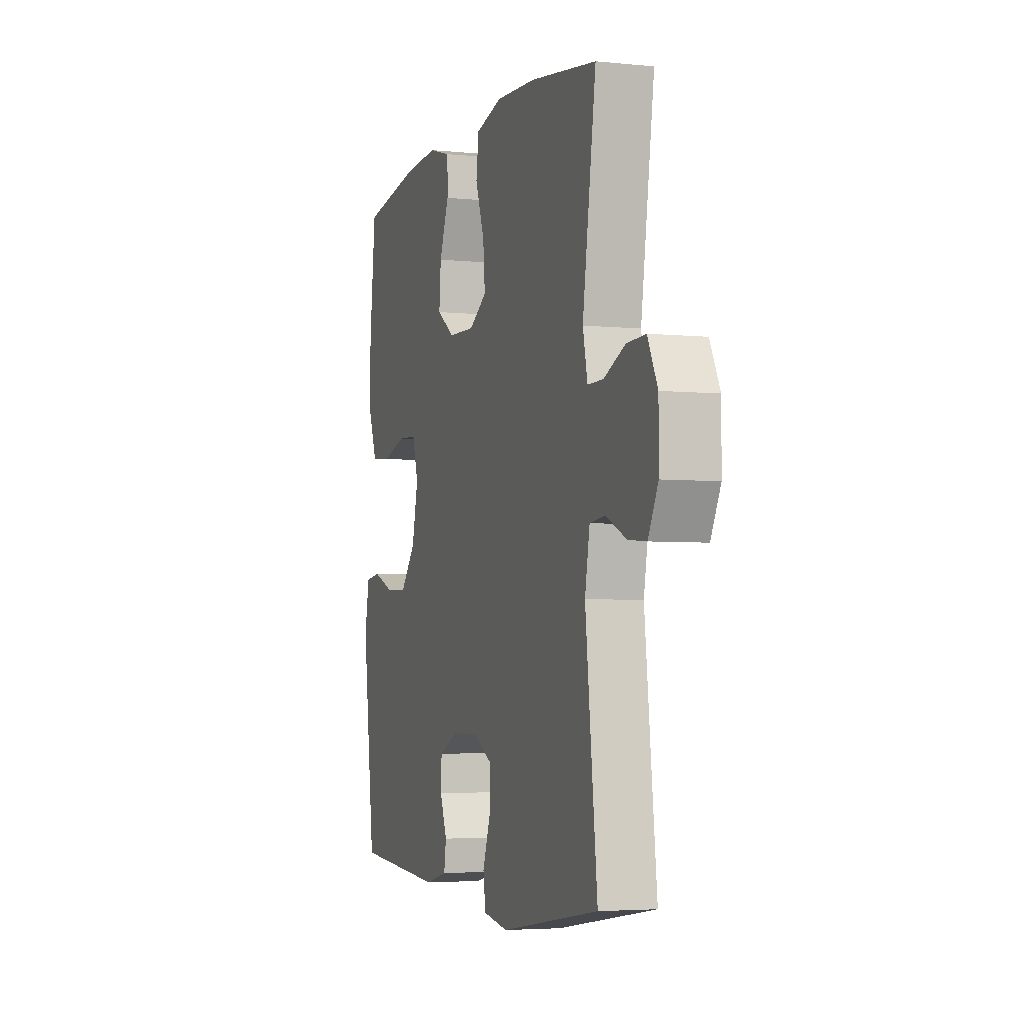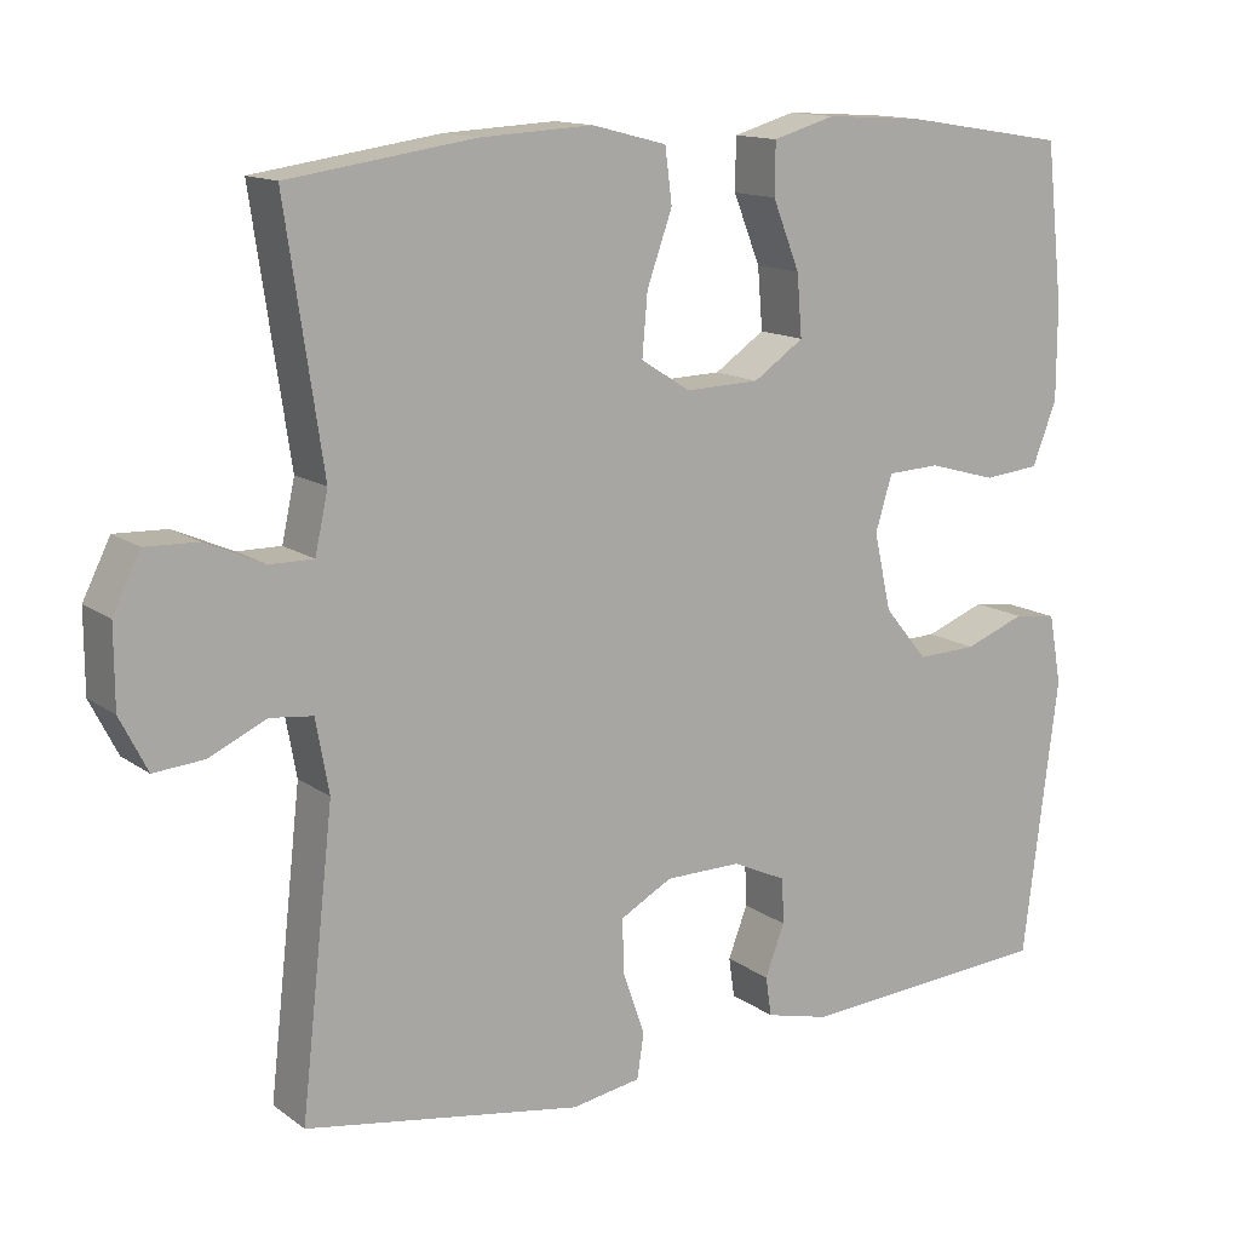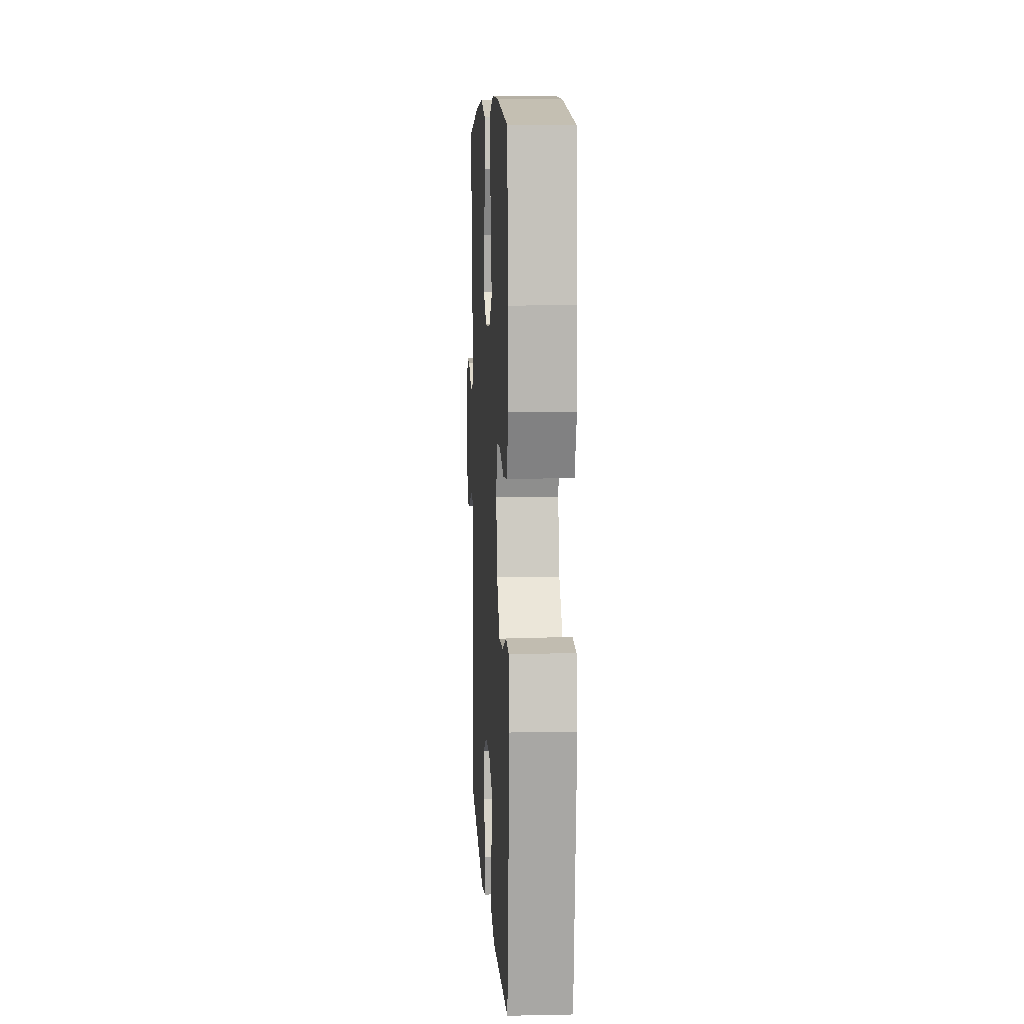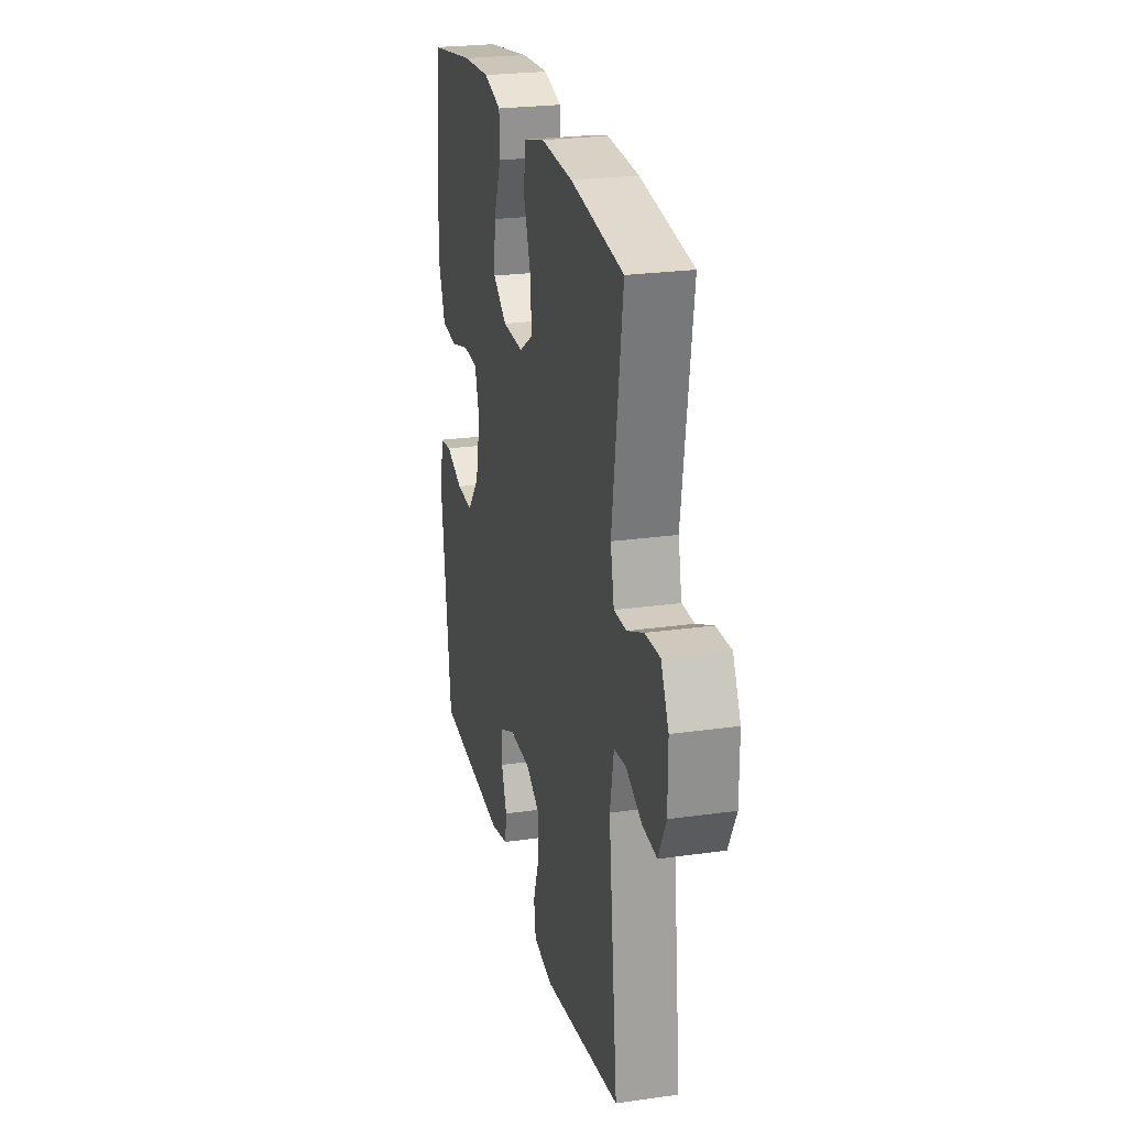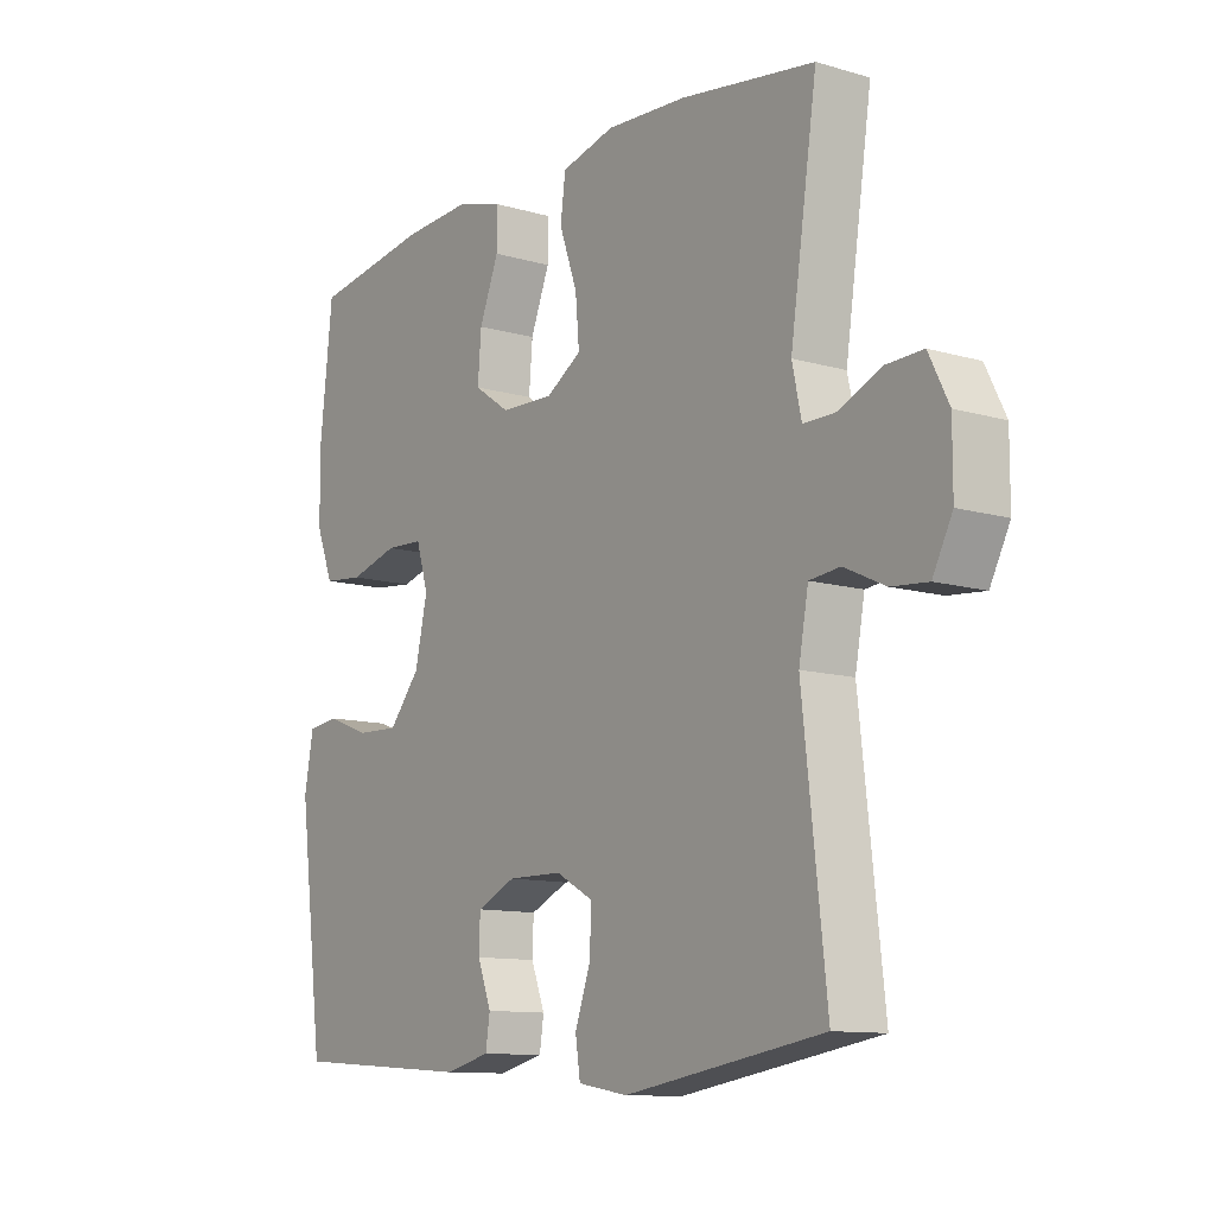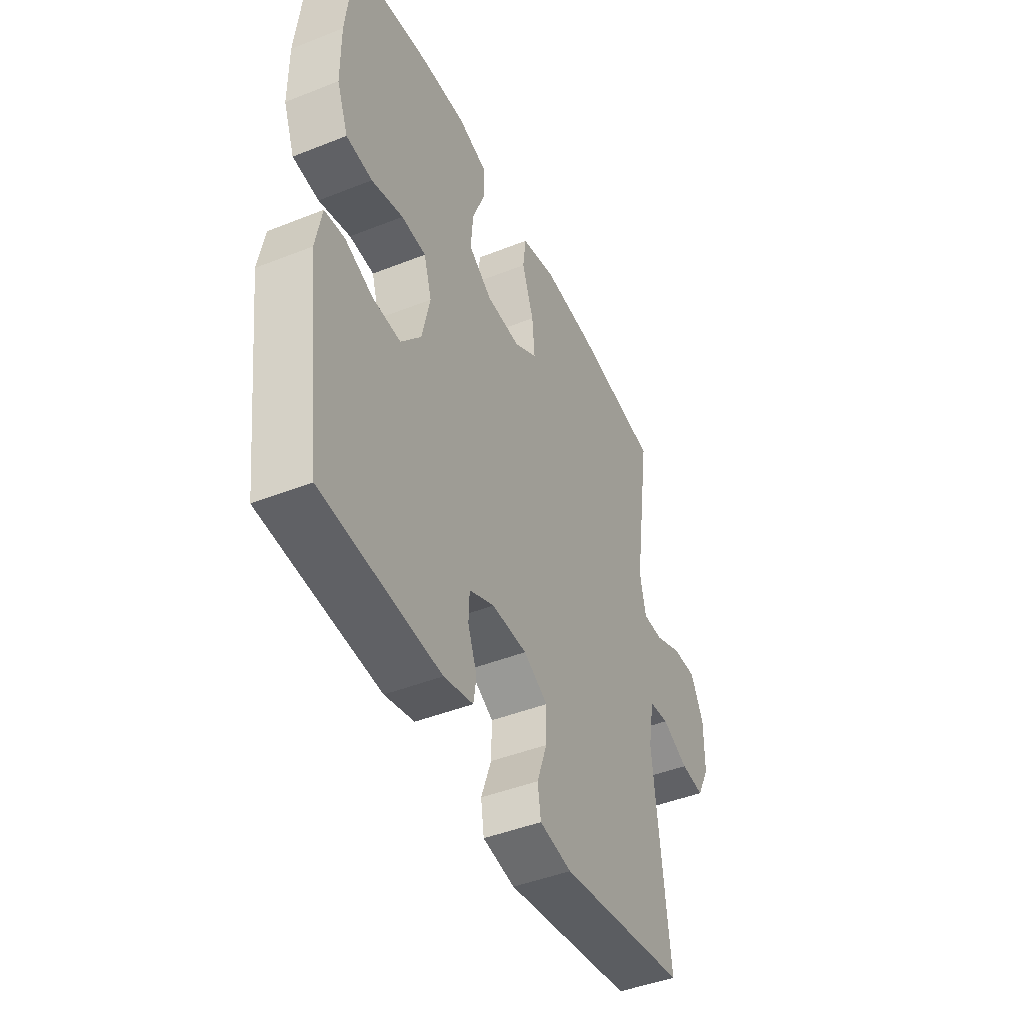
<metadata>
{"format":"obj","ext":"obj","renderer":"f3d","projection":"perspective","resolution":1024,"background":"white","views":[{"elev":-4.1,"azim":-108.5,"up":"+Z"},{"elev":13.6,"azim":-33.1,"up":"+Z"},{"elev":8.5,"azim":86.8,"up":"+Z"},{"elev":24.4,"azim":-103.2,"up":"+Z"},{"elev":-11.2,"azim":-125.6,"up":"+Z"},{"elev":-44.9,"azim":114.7,"up":"+Z"}]}
</metadata>
<code>
o path54
v -0.4286 0.0375 0.1879
v -0.4445 0.0375 0.1145
v -0.4982 0.0375 0.115
v -0.5706 0.0375 0.1469
v -0.6348 0.0375 0.1492
v -0.6688 0.0375 0.08105
v -0.6685 0.0375 -0.01667
v -0.6348 0.0375 -0.08286
v -0.5724 0.0375 -0.07751
v -0.5026 0.0375 -0.04502
v -0.4505 0.0375 -0.0509
v -0.4341 0.0375 -0.1402
v -0.4745 0.0375 -0.5033
v -0.1347 0.0375 -0.5583
v -0.04964 0.0375 -0.5437
v -0.04129 0.0375 -0.4882
v -0.06822 0.0375 -0.4124
v -0.07019 0.0375 -0.3451
v -0.006336 0.0375 -0.3099
v 0.0867 0.0375 -0.309
v 0.1529 0.0375 -0.3394
v 0.1551 0.0375 -0.3948
v 0.1313 0.0375 -0.4573
v 0.1385 0.0375 -0.5058
v 0.2161 0.0375 -0.5248
v 0.5274 0.0375 -0.5033
v 0.5706 0.0375 -0.162
v 0.555 0.0375 -0.0771
v 0.5026 0.0375 -0.06981
v 0.4286 0.0375 -0.09804
v 0.3551 0.0375 -0.1007
v 0.3019 0.0375 -0.03614
v 0.2808 0.0375 0.05835
v 0.3014 0.0375 0.126
v 0.3663 0.0375 0.1291
v 0.4496 0.0375 0.1056
v 0.5183 0.0375 0.1126
v 0.5481 0.0375 0.1894
v 0.5485 0.0375 0.3054
v 0.5274 0.0375 0.4984
v 0.3262 0.0375 0.5304
v 0.2065 0.0375 0.5375
v 0.1299 0.0375 0.5152
v 0.1291 0.0375 0.4518
v 0.1622 0.0375 0.3681
v 0.1684 0.0375 0.2929
v 0.1069 0.0375 0.2508
v 0.01624 0.0375 0.248
v -0.04485 0.0375 0.2863
v -0.03822 0.0375 0.362
v -0.00726 0.0375 0.4489
v -0.01581 0.0375 0.5157
v -0.1075 0.0375 0.5393
v -0.2454 0.0375 0.5319
v -0.4745 0.0375 0.4984
v -0.4286 -0.0375 0.1879
v -0.4445 -0.0375 0.1145
v -0.4982 -0.0375 0.115
v -0.5706 -0.0375 0.1469
v -0.6348 -0.0375 0.1492
v -0.6688 -0.0375 0.08105
v -0.6685 -0.0375 -0.01667
v -0.6348 -0.0375 -0.08286
v -0.5724 -0.0375 -0.07751
v -0.5026 -0.0375 -0.04502
v -0.4505 -0.0375 -0.0509
v -0.4341 -0.0375 -0.1402
v -0.4745 -0.0375 -0.5033
v -0.1347 -0.0375 -0.5583
v -0.04964 -0.0375 -0.5437
v -0.04129 -0.0375 -0.4882
v -0.06822 -0.0375 -0.4124
v -0.07019 -0.0375 -0.3451
v -0.006336 -0.0375 -0.3099
v 0.0867 -0.0375 -0.309
v 0.1529 -0.0375 -0.3394
v 0.1551 -0.0375 -0.3948
v 0.1313 -0.0375 -0.4573
v 0.1385 -0.0375 -0.5058
v 0.2161 -0.0375 -0.5248
v 0.5274 -0.0375 -0.5033
v 0.5706 -0.0375 -0.162
v 0.555 -0.0375 -0.0771
v 0.5026 -0.0375 -0.06981
v 0.4286 -0.0375 -0.09804
v 0.3551 -0.0375 -0.1007
v 0.3019 -0.0375 -0.03614
v 0.2808 -0.0375 0.05835
v 0.3014 -0.0375 0.126
v 0.3663 -0.0375 0.1291
v 0.4496 -0.0375 0.1056
v 0.5183 -0.0375 0.1126
v 0.5481 -0.0375 0.1894
v 0.5485 -0.0375 0.3054
v 0.5274 -0.0375 0.4984
v 0.3262 -0.0375 0.5304
v 0.2065 -0.0375 0.5375
v 0.1299 -0.0375 0.5152
v 0.1291 -0.0375 0.4518
v 0.1622 -0.0375 0.3681
v 0.1684 -0.0375 0.2929
v 0.1069 -0.0375 0.2508
v 0.01624 -0.0375 0.248
v -0.04485 -0.0375 0.2863
v -0.03822 -0.0375 0.362
v -0.00726 -0.0375 0.4489
v -0.01581 -0.0375 0.5157
v -0.1075 -0.0375 0.5393
v -0.2454 -0.0375 0.5319
v -0.4745 -0.0375 0.4984
v -0.01581 0.0375 0.5157
v -0.01581 0.0375 0.5157
v -0.1075 0.0375 0.5393
v -0.2454 0.0375 0.5319
v 0.3262 0.0375 0.5304
v 0.2065 0.0375 0.5375
v 0.1299 0.0375 0.5152
v 0.1299 0.0375 0.5152
v -0.00726 0.0375 0.4489
v 0.1291 0.0375 0.4518
v 0.5274 0.0375 0.4984
v 0.5274 0.0375 0.4984
v -0.4745 0.0375 0.4984
v -0.4745 0.0375 0.4984
v 0.1622 0.0375 0.3681
v -0.03822 0.0375 0.362
v 0.5485 0.0375 0.3054
v 0.1684 0.0375 0.2929
v 0.1684 0.0375 0.2929
v -0.04485 0.0375 0.2863
v -0.04485 0.0375 0.2863
v 0.5481 0.0375 0.1894
v -0.4286 0.0375 0.1879
v 0.1069 0.0375 0.2508
v 0.01624 0.0375 0.248
v 0.5183 0.0375 0.1126
v 0.5183 0.0375 0.1126
v -0.4445 0.0375 0.1145
v -0.4445 0.0375 0.1145
v -0.5706 0.0375 0.1469
v -0.6348 0.0375 0.1492
v -0.6348 0.0375 0.1492
v -0.6688 0.0375 0.08105
v -0.4982 0.0375 0.115
v 0.4496 0.0375 0.1056
v 0.3663 0.0375 0.1291
v 0.3014 0.0375 0.126
v 0.3014 0.0375 0.126
v 0.2808 0.0375 0.05835
v -0.6685 0.0375 -0.01667
v 0.3019 0.0375 -0.03614
v -0.6348 0.0375 -0.08286
v -0.6348 0.0375 -0.08286
v 0.3551 0.0375 -0.1007
v -0.5026 0.0375 -0.04502
v -0.4505 0.0375 -0.0509
v -0.4505 0.0375 -0.0509
v -0.5724 0.0375 -0.07751
v -0.4341 0.0375 -0.1402
v 0.555 0.0375 -0.0771
v 0.555 0.0375 -0.0771
v 0.5026 0.0375 -0.06981
v 0.4286 0.0375 -0.09804
v 0.5706 0.0375 -0.162
v -0.006336 0.0375 -0.3099
v 0.0867 0.0375 -0.309
v 0.1529 0.0375 -0.3394
v 0.1529 0.0375 -0.3394
v -0.07019 0.0375 -0.3451
v -0.07019 0.0375 -0.3451
v 0.1551 0.0375 -0.3948
v -0.06822 0.0375 -0.4124
v 0.1313 0.0375 -0.4573
v 0.5274 0.0375 -0.5033
v 0.5274 0.0375 -0.5033
v -0.04129 0.0375 -0.4882
v 0.1385 0.0375 -0.5058
v 0.1385 0.0375 -0.5058
v -0.4745 0.0375 -0.5033
v -0.4745 0.0375 -0.5033
v -0.04964 0.0375 -0.5437
v -0.04964 0.0375 -0.5437
v 0.2161 0.0375 -0.5248
v -0.1347 0.0375 -0.5583
v -0.01581 -0.0375 0.5157
v -0.01581 -0.0375 0.5157
v -0.1075 -0.0375 0.5393
v -0.2454 -0.0375 0.5319
v 0.3262 -0.0375 0.5304
v 0.2065 -0.0375 0.5375
v 0.1299 -0.0375 0.5152
v 0.1299 -0.0375 0.5152
v -0.00726 -0.0375 0.4489
v 0.1291 -0.0375 0.4518
v 0.5274 -0.0375 0.4984
v 0.5274 -0.0375 0.4984
v -0.4745 -0.0375 0.4984
v -0.4745 -0.0375 0.4984
v 0.1622 -0.0375 0.3681
v -0.03822 -0.0375 0.362
v 0.5485 -0.0375 0.3054
v 0.1684 -0.0375 0.2929
v 0.1684 -0.0375 0.2929
v -0.04485 -0.0375 0.2863
v -0.04485 -0.0375 0.2863
v 0.5481 -0.0375 0.1894
v -0.4286 -0.0375 0.1879
v 0.1069 -0.0375 0.2508
v 0.01624 -0.0375 0.248
v 0.5183 -0.0375 0.1126
v 0.5183 -0.0375 0.1126
v -0.4445 -0.0375 0.1145
v -0.4445 -0.0375 0.1145
v -0.5706 -0.0375 0.1469
v -0.6348 -0.0375 0.1492
v -0.6348 -0.0375 0.1492
v -0.6688 -0.0375 0.08105
v -0.4982 -0.0375 0.115
v 0.4496 -0.0375 0.1056
v 0.3663 -0.0375 0.1291
v 0.3014 -0.0375 0.126
v 0.3014 -0.0375 0.126
v 0.2808 -0.0375 0.05835
v -0.6685 -0.0375 -0.01667
v 0.3019 -0.0375 -0.03614
v -0.6348 -0.0375 -0.08286
v -0.6348 -0.0375 -0.08286
v 0.3551 -0.0375 -0.1007
v -0.5026 -0.0375 -0.04502
v -0.4505 -0.0375 -0.0509
v -0.4505 -0.0375 -0.0509
v -0.5724 -0.0375 -0.07751
v -0.4341 -0.0375 -0.1402
v 0.555 -0.0375 -0.0771
v 0.555 -0.0375 -0.0771
v 0.5026 -0.0375 -0.06981
v 0.4286 -0.0375 -0.09804
v 0.5706 -0.0375 -0.162
v -0.006336 -0.0375 -0.3099
v 0.0867 -0.0375 -0.309
v 0.1529 -0.0375 -0.3394
v 0.1529 -0.0375 -0.3394
v -0.07019 -0.0375 -0.3451
v -0.07019 -0.0375 -0.3451
v 0.1551 -0.0375 -0.3948
v -0.06822 -0.0375 -0.4124
v 0.1313 -0.0375 -0.4573
v 0.5274 -0.0375 -0.5033
v 0.5274 -0.0375 -0.5033
v -0.04129 -0.0375 -0.4882
v 0.1385 -0.0375 -0.5058
v 0.1385 -0.0375 -0.5058
v -0.4745 -0.0375 -0.5033
v -0.4745 -0.0375 -0.5033
v -0.04964 -0.0375 -0.5437
v -0.04964 -0.0375 -0.5437
v 0.2161 -0.0375 -0.5248
v -0.1347 -0.0375 -0.5583
f 248 245 257
f 207 188 197
f 258 246 253
f 239 225 223
f 189 202 201
f 246 243 253
f 187 193 185
f 188 200 187
f 206 220 219
f 204 200 188
f 199 190 194
f 239 223 209
f 247 257 245
f 220 206 201
f 245 248 241
f 194 190 191
f 234 236 238
f 212 230 209
f 225 241 228
f 214 217 218
f 199 189 190
f 206 219 210
f 251 257 247
f 230 239 209
f 208 221 202
f 223 221 208
f 209 223 208
f 237 228 248
f 228 241 248
f 233 239 230
f 241 225 240
f 238 237 248
f 255 250 258
f 239 233 243
f 201 202 220
f 237 238 236
f 230 212 229
f 202 189 199
f 224 229 217
f 253 243 233
f 212 209 204
f 218 229 212
f 246 258 250
f 189 201 195
f 217 229 218
f 220 202 221
f 240 225 239
f 200 193 187
f 226 232 224
f 212 204 207
f 207 204 188
f 215 217 214
f 229 224 232
f 112 53 108 186
f 53 54 109 108
f 41 42 97 96
f 42 118 192 97
f 51 52 107 106
f 43 44 99 98
f 122 41 96 196
f 54 124 198 109
f 44 45 100 99
f 50 51 106 105
f 39 40 95 94
f 45 129 203 100
f 131 50 105 205
f 38 39 94 93
f 55 1 56 110
f 46 47 102 101
f 48 49 104 103
f 47 48 103 102
f 137 38 93 211
f 1 139 213 56
f 4 142 216 59
f 5 6 61 60
f 3 4 59 58
f 36 37 92 91
f 35 36 91 90
f 148 35 90 222
f 33 34 89 88
f 2 3 58 57
f 6 7 62 61
f 32 33 88 87
f 7 153 227 62
f 31 32 87 86
f 10 157 231 65
f 9 10 65 64
f 8 9 64 63
f 11 12 67 66
f 161 29 84 235
f 29 30 85 84
f 27 28 83 82
f 30 31 86 85
f 19 20 75 74
f 20 168 242 75
f 170 19 74 244
f 21 22 77 76
f 17 18 73 72
f 22 23 78 77
f 175 27 82 249
f 16 17 72 71
f 23 178 252 78
f 12 180 254 67
f 182 16 71 256
f 24 25 80 79
f 25 26 81 80
f 14 15 70 69
f 13 14 69 68
f 174 183 171
f 133 123 114
f 184 179 172
f 165 149 151
f 115 127 128
f 172 179 169
f 113 111 119
f 114 113 126
f 132 145 146
f 130 114 126
f 125 120 116
f 165 135 149
f 173 171 183
f 146 127 132
f 171 167 174
f 120 117 116
f 160 164 162
f 138 135 156
f 151 154 167
f 140 144 143
f 125 116 115
f 132 136 145
f 177 173 183
f 156 135 165
f 134 128 147
f 149 134 147
f 135 134 149
f 163 174 154
f 154 174 167
f 159 156 165
f 167 166 151
f 164 174 163
f 181 184 176
f 165 169 159
f 127 146 128
f 163 162 164
f 156 155 138
f 128 125 115
f 150 143 155
f 179 159 169
f 138 130 135
f 144 138 155
f 172 176 184
f 115 121 127
f 143 144 155
f 146 147 128
f 166 165 151
f 126 113 119
f 152 150 158
f 138 133 130
f 133 114 130
f 141 140 143
f 155 158 150

</code>
